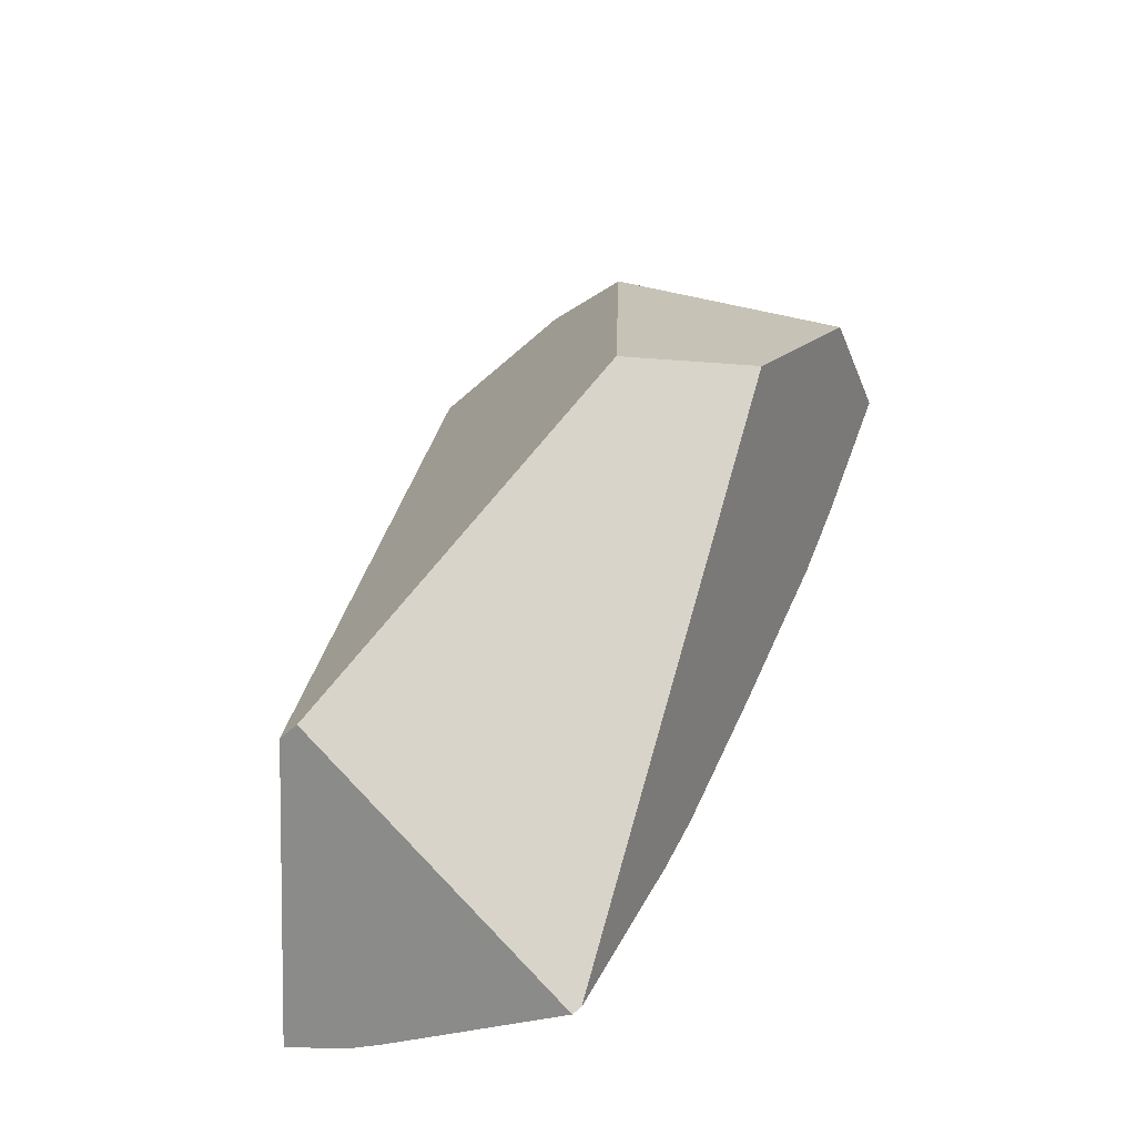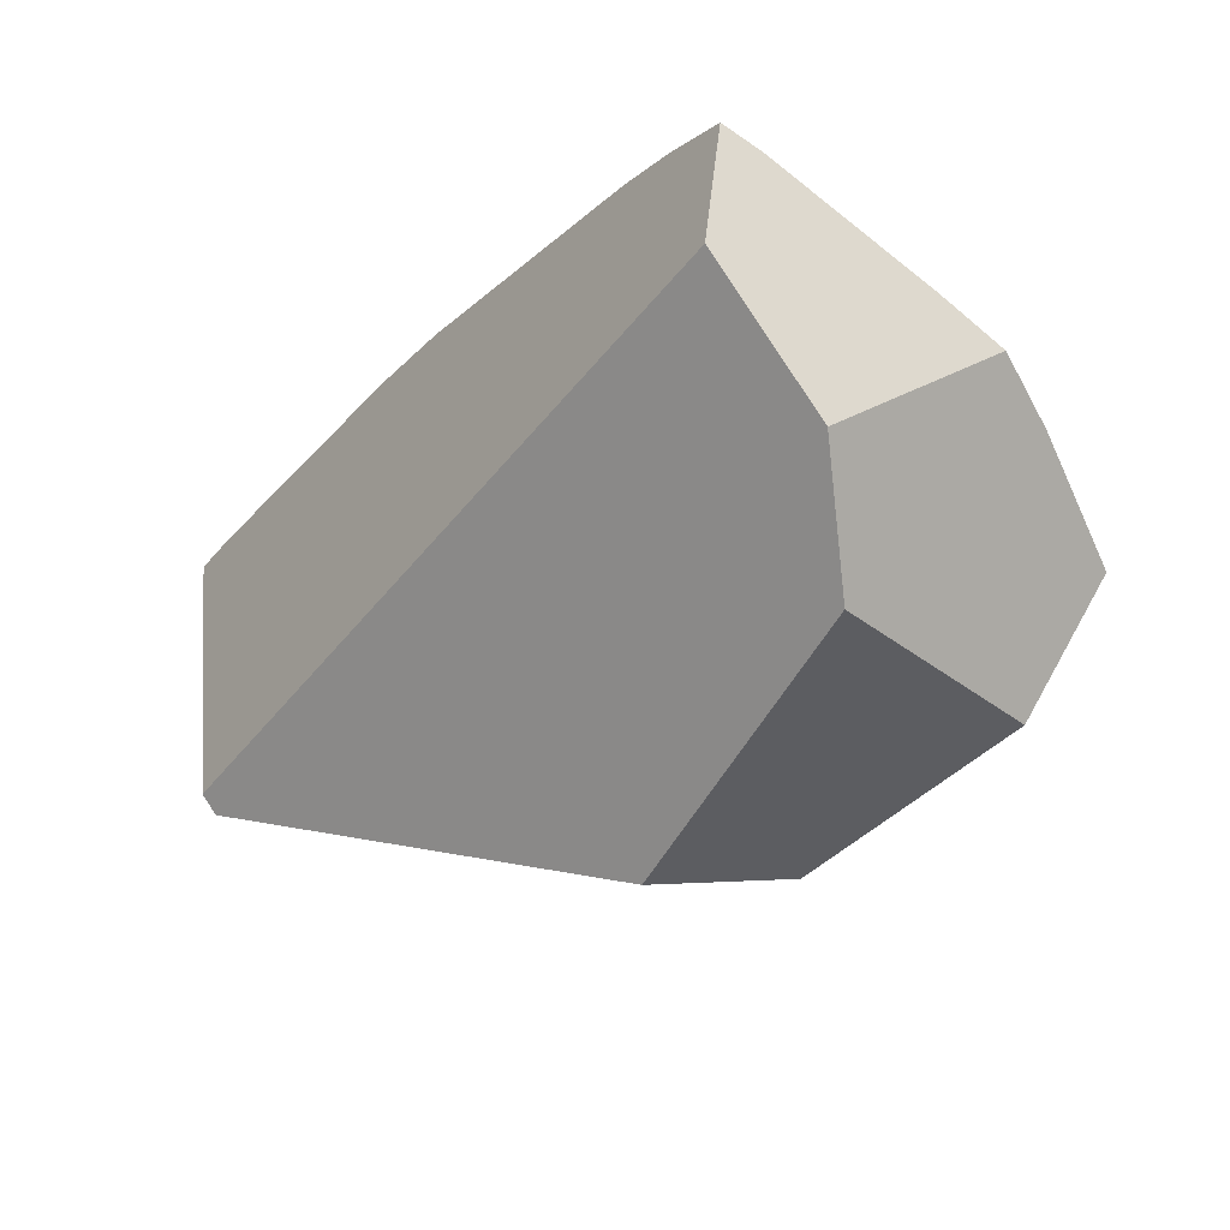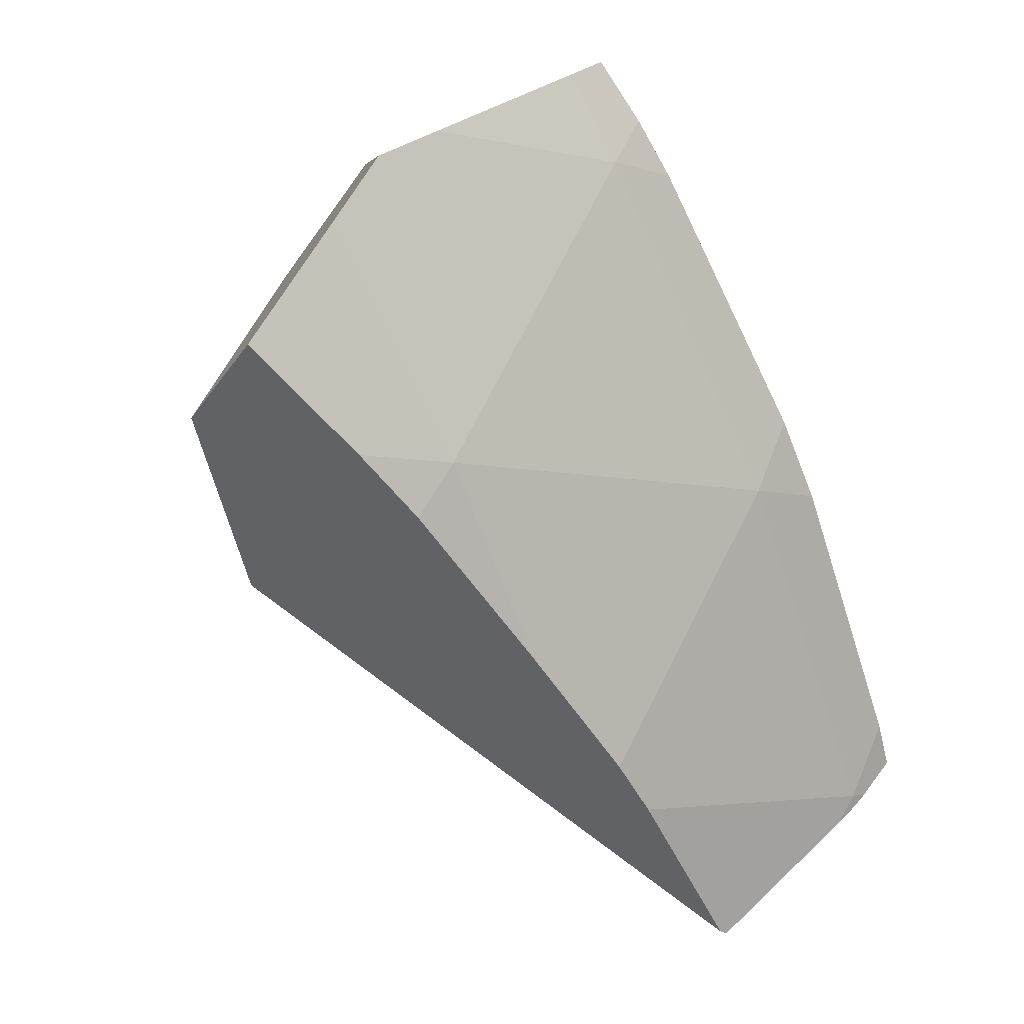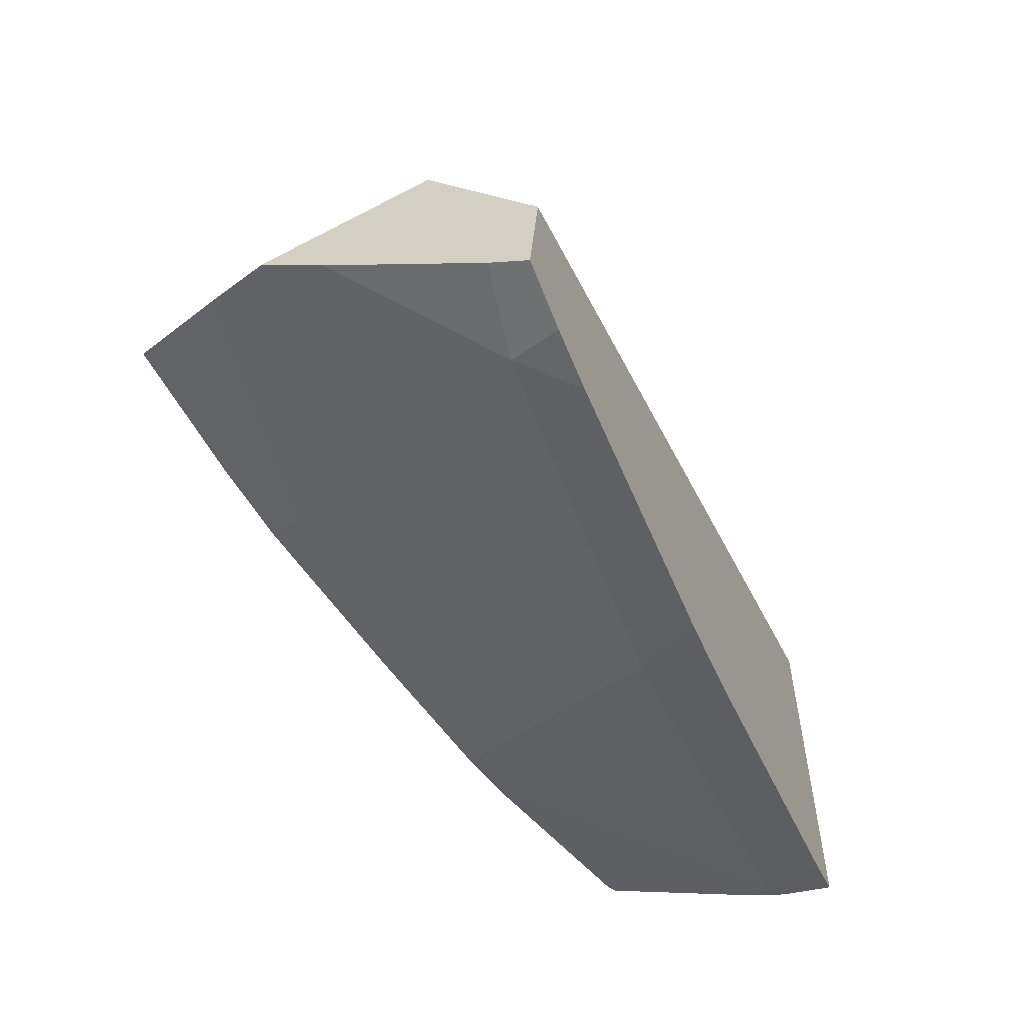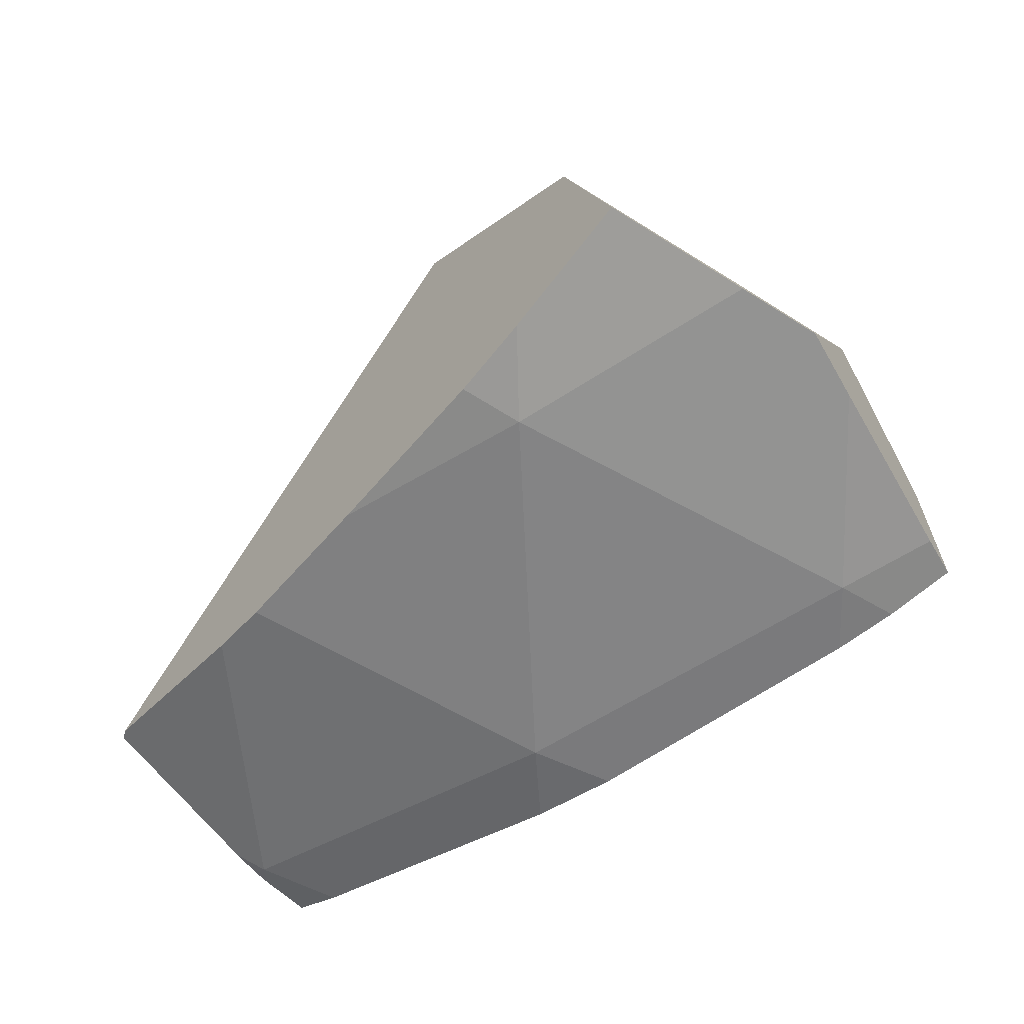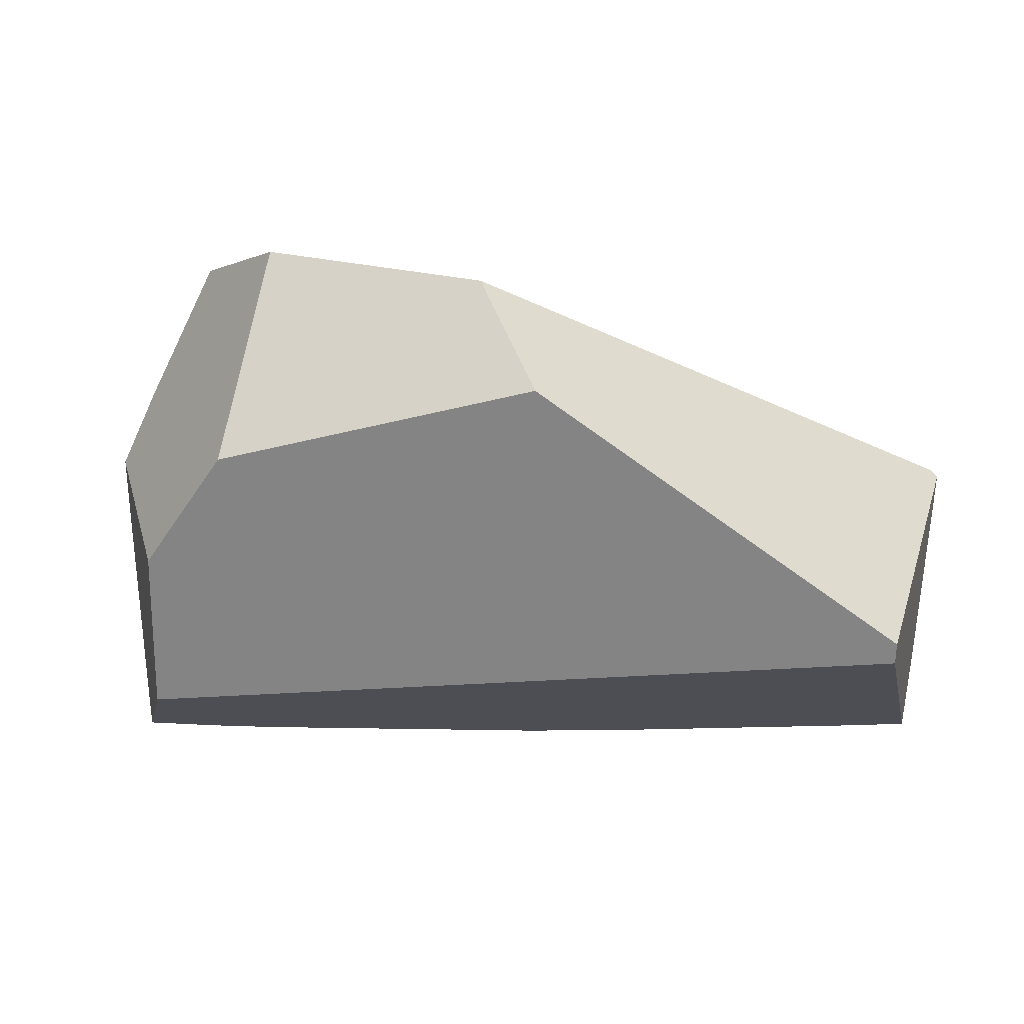
<metadata>
{"format":"obj","ext":"obj","renderer":"f3d","projection":"perspective","resolution":1024,"background":"white","views":[{"elev":31.9,"azim":-27.2,"up":"+Z"},{"elev":53.6,"azim":0.6,"up":"+Y"},{"elev":-8.4,"azim":121.9,"up":"+Y"},{"elev":-47.9,"azim":167.5,"up":"+Z"},{"elev":-39.9,"azim":91.6,"up":"+Z"},{"elev":72.8,"azim":-126.6,"up":"+Z"}]}
</metadata>
<code>
g  Instance
v 3.897 -50 -9.21
v 3.615 -50 -9.305
v 3.762 -49.79 -9.246
v 4.062 -49.65 -9.108
v 3.897 -50 -9.21
v 3.921 -49.57 -9.158
v 3.921 -49.57 -9.158
v 3.897 -50 -9.21
v 3.762 -49.79 -9.246
v 4.062 -49.65 -9.108
v 4.635 -50 -8.828
v 3.897 -50 -9.21
v 4.514 -51.3 -8.829
v 3.897 -50 -9.21
v 5.016 -50.42 -8.611
v 5.016 -50.42 -8.611
v 3.897 -50 -9.21
v 4.858 -50.14 -8.706
v 4.858 -50.14 -8.706
v 3.897 -50 -9.21
v 4.635 -50 -8.828
v 3.072 -51.27 -9.432
v 2.934 -50.95 -9.493
v 3.897 -50 -9.21
v 3.897 -50 -9.21
v 2.934 -50.95 -9.493
v 3.615 -50 -9.305
v 5.016 -50.42 -8.611
v 5.264 -50.92 -8.405
v 4.514 -51.3 -8.829
v 4.514 -51.3 -8.829
v 5.264 -50.92 -8.405
v 4.849 -51.3 -8.622
v 4.514 -51.3 -8.829
v 4.849 -51.3 -8.622
v 4.603 -51.52 -8.727
v 4.514 -51.3 -8.829
v 3.072 -51.27 -9.432
v 3.897 -50 -9.21
v 4.514 -51.3 -8.829
v 4.029 -52.02 -8.891
v 3.072 -51.27 -9.432
v 3.072 -51.27 -9.432
v 4.029 -52.02 -8.891
v 3.543 -52.44 -9.012
v 4.514 -51.3 -8.829
v 4.603 -51.52 -8.727
v 4.029 -52.02 -8.891
v 2.934 -50.95 -9.493
v 3.072 -51.27 -9.432
v 2.723 -51.25 -9.52
v 3.072 -51.27 -9.432
v 2.152 -52.53 -9.432
v 2.723 -51.25 -9.52
v 2.723 -51.25 -9.52
v 2.152 -52.53 -9.432
v 2.036 -52.22 -9.516
v 2.152 -52.53 -9.432
v 3.072 -51.27 -9.432
v 3.344 -52.61 -9.036
v 3.344 -52.61 -9.036
v 3.072 -51.27 -9.432
v 3.543 -52.44 -9.012
v 3.344 -52.61 -9.036
v 2.734 -53.12 -9.053
v 2.152 -52.53 -9.432
v 2.152 -52.53 -9.432
v 2.734 -53.12 -9.053
v 2.194 -52.65 -9.379
v 2.194 -52.65 -9.379
v 2.734 -53.12 -9.053
v 2.695 -53.13 -9.063
v 2.065 -52.52 -9.448
v 1.923 -52.38 -9.501
v 2.152 -52.53 -9.432
v 2.152 -52.53 -9.432
v 1.923 -52.38 -9.501
v 2.036 -52.22 -9.516
v 2.117 -52.57 -9.424
v 2.065 -52.52 -9.448
v 2.152 -52.53 -9.432
v 2.194 -52.65 -9.379
v 2.117 -52.57 -9.424
v 2.152 -52.53 -9.432
v 2.105 -52.24 -8.234
v 2.695 -53.13 -9.063
v 3.696 -51.54 -7.527
v 3.696 -51.54 -7.527
v 2.695 -53.13 -9.063
v 4.244 -51.67 -7.638
v 4.244 -51.67 -7.638
v 2.695 -53.13 -9.063
v 2.734 -53.12 -9.053
v 4.603 -51.52 -8.727
v 4.849 -51.3 -8.622
v 4.029 -52.02 -8.891
v 4.029 -52.02 -8.891
v 4.849 -51.3 -8.622
v 3.543 -52.44 -9.012
v 3.543 -52.44 -9.012
v 4.849 -51.3 -8.622
v 3.344 -52.61 -9.036
v 3.344 -52.61 -9.036
v 4.849 -51.3 -8.622
v 2.734 -53.12 -9.053
v 2.734 -53.12 -9.053
v 4.849 -51.3 -8.622
v 4.244 -51.67 -7.638
v 4.244 -51.67 -7.638
v 4.849 -51.3 -8.622
v 4.97 -51.1 -7.897
v 4.97 -51.1 -7.897
v 4.849 -51.3 -8.622
v 5.264 -50.92 -8.405
v 5.264 -50.92 -8.405
v 5.016 -50.42 -8.611
v 4.97 -51.1 -7.897
v 4.97 -51.1 -7.897
v 5.016 -50.42 -8.611
v 4.321 -50.4 -7.849
v 4.321 -50.4 -7.849
v 5.016 -50.42 -8.611
v 4.253 -49.94 -8.212
v 4.253 -49.94 -8.212
v 5.016 -50.42 -8.611
v 4.858 -50.14 -8.706
v 4.253 -49.94 -8.212
v 3.871 -49.64 -8.701
v 4.321 -50.4 -7.849
v 4.321 -50.4 -7.849
v 3.871 -49.64 -8.701
v 3.696 -51.54 -7.527
v 3.696 -51.54 -7.527
v 3.871 -49.64 -8.701
v 2.105 -52.24 -8.234
v 2.105 -52.24 -8.234
v 3.871 -49.64 -8.701
v 2.054 -52.2 -8.3
v 4.635 -50 -8.828
v 4.062 -49.65 -9.108
v 4.858 -50.14 -8.706
v 4.858 -50.14 -8.706
v 4.062 -49.65 -9.108
v 4.253 -49.94 -8.212
v 4.253 -49.94 -8.212
v 4.062 -49.65 -9.108
v 3.871 -49.64 -8.701
v 3.871 -49.64 -8.701
v 4.062 -49.65 -9.108
v 3.921 -49.57 -9.158
v 2.065 -52.52 -9.448
v 2.117 -52.57 -9.424
v 1.923 -52.38 -9.501
v 1.923 -52.38 -9.501
v 2.117 -52.57 -9.424
v 2.054 -52.2 -8.3
v 2.054 -52.2 -8.3
v 2.117 -52.57 -9.424
v 2.105 -52.24 -8.234
v 2.105 -52.24 -8.234
v 2.117 -52.57 -9.424
v 2.695 -53.13 -9.063
v 2.695 -53.13 -9.063
v 2.117 -52.57 -9.424
v 2.194 -52.65 -9.379
v 3.615 -50 -9.305
v 2.934 -50.95 -9.493
v 3.762 -49.79 -9.246
v 3.762 -49.79 -9.246
v 2.934 -50.95 -9.493
v 3.921 -49.57 -9.158
v 3.921 -49.57 -9.158
v 2.934 -50.95 -9.493
v 3.871 -49.64 -8.701
v 3.871 -49.64 -8.701
v 2.934 -50.95 -9.493
v 2.054 -52.2 -8.3
v 2.054 -52.2 -8.3
v 2.934 -50.95 -9.493
v 1.923 -52.38 -9.501
v 1.923 -52.38 -9.501
v 2.934 -50.95 -9.493
v 2.036 -52.22 -9.516
v 2.036 -52.22 -9.516
v 2.934 -50.95 -9.493
v 2.723 -51.25 -9.52
v 4.97 -51.1 -7.897
v 4.321 -50.4 -7.849
v 4.244 -51.67 -7.638
v 4.244 -51.67 -7.638
v 4.321 -50.4 -7.849
v 3.696 -51.54 -7.527
f 1 2 3
f 4 5 6
f 7 8 9
f 10 11 12
f 13 14 15
f 16 17 18
f 19 20 21
f 22 23 24
f 25 26 27
f 28 29 30
f 31 32 33
f 34 35 36
f 37 38 39
f 40 41 42
f 43 44 45
f 46 47 48
f 49 50 51
f 52 53 54
f 55 56 57
f 58 59 60
f 61 62 63
f 64 65 66
f 67 68 69
f 70 71 72
f 73 74 75
f 76 77 78
f 79 80 81
f 82 83 84
f 85 86 87
f 88 89 90
f 91 92 93
f 94 95 96
f 97 98 99
f 100 101 102
f 103 104 105
f 106 107 108
f 109 110 111
f 112 113 114
f 115 116 117
f 118 119 120
f 121 122 123
f 124 125 126
f 127 128 129
f 130 131 132
f 133 134 135
f 136 137 138
f 139 140 141
f 142 143 144
f 145 146 147
f 148 149 150
f 151 152 153
f 154 155 156
f 157 158 159
f 160 161 162
f 163 164 165
f 166 167 168
f 169 170 171
f 172 173 174
f 175 176 177
f 178 179 180
f 181 182 183
f 184 185 186
f 187 188 189
f 190 191 192

</code>
